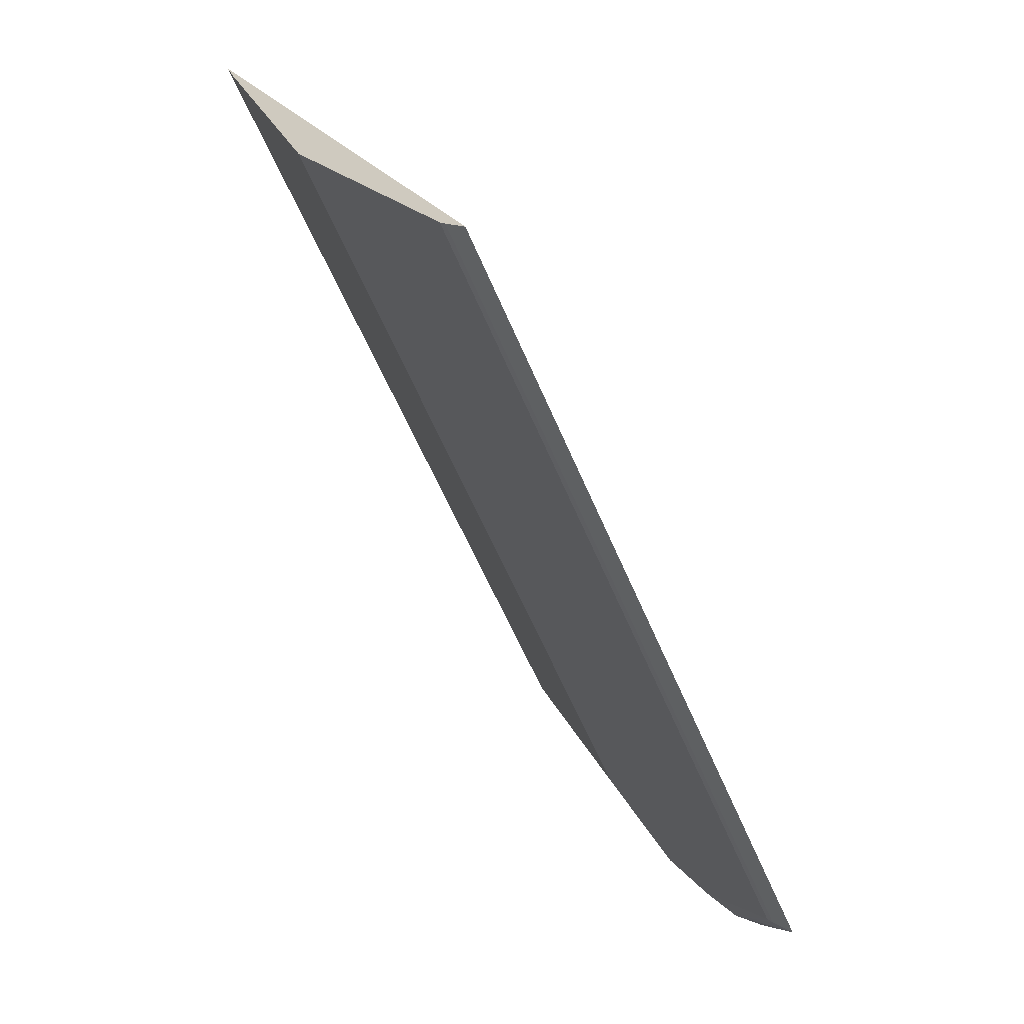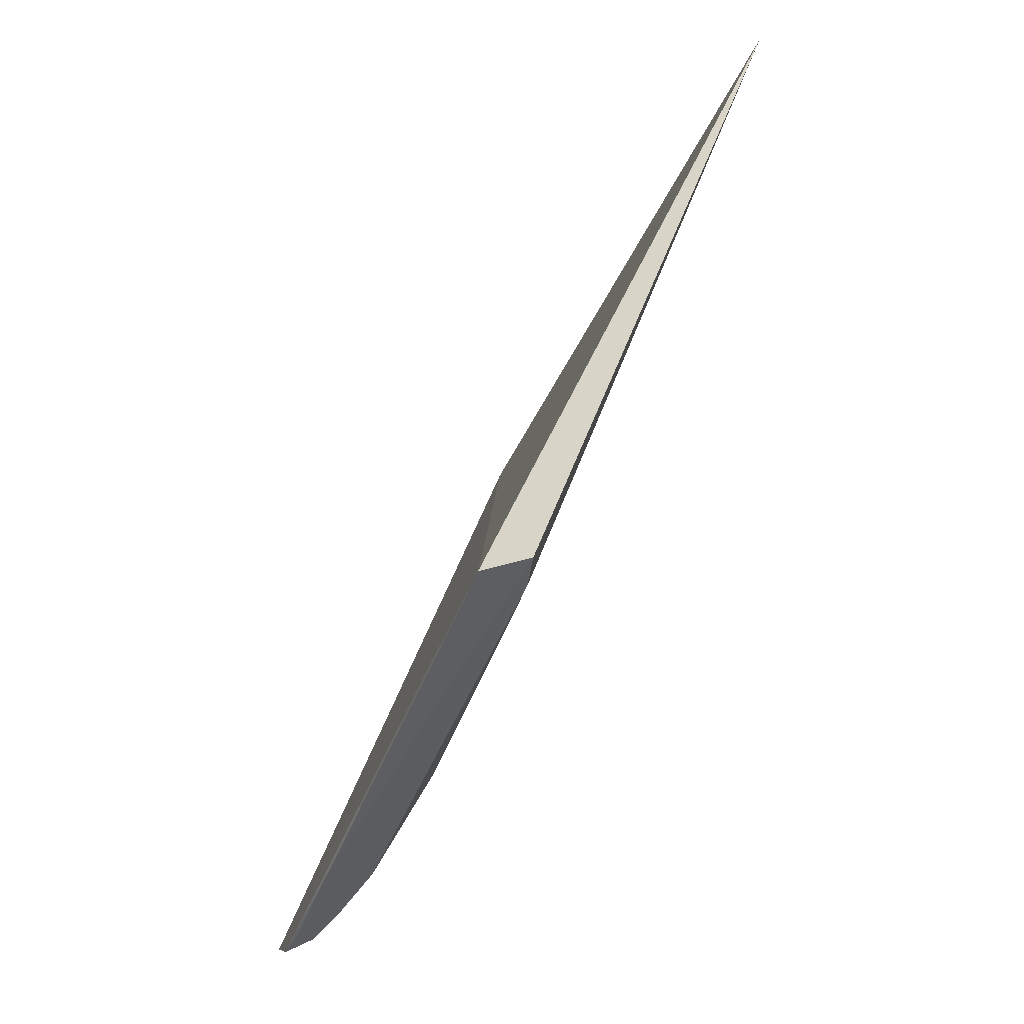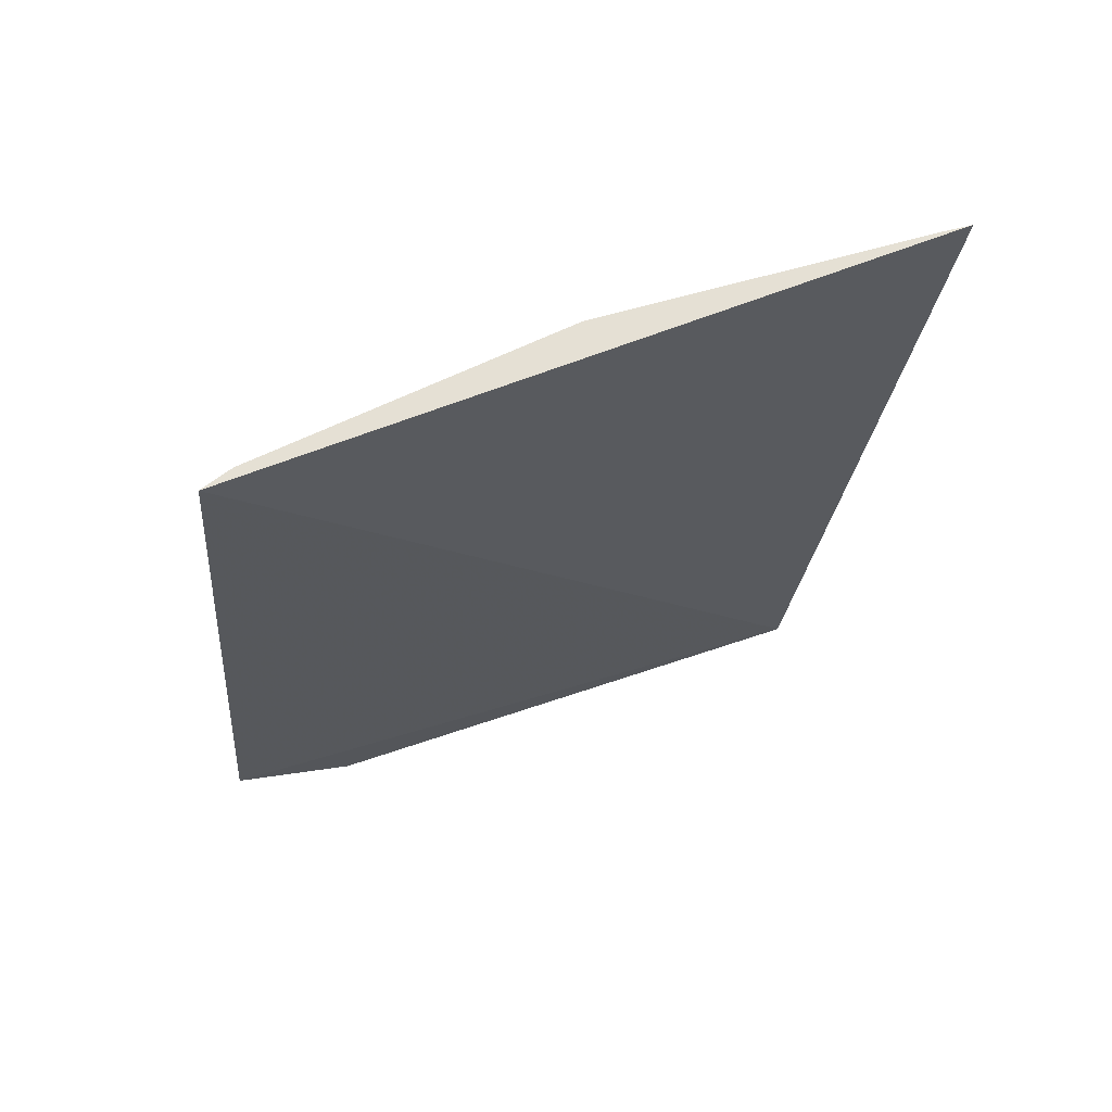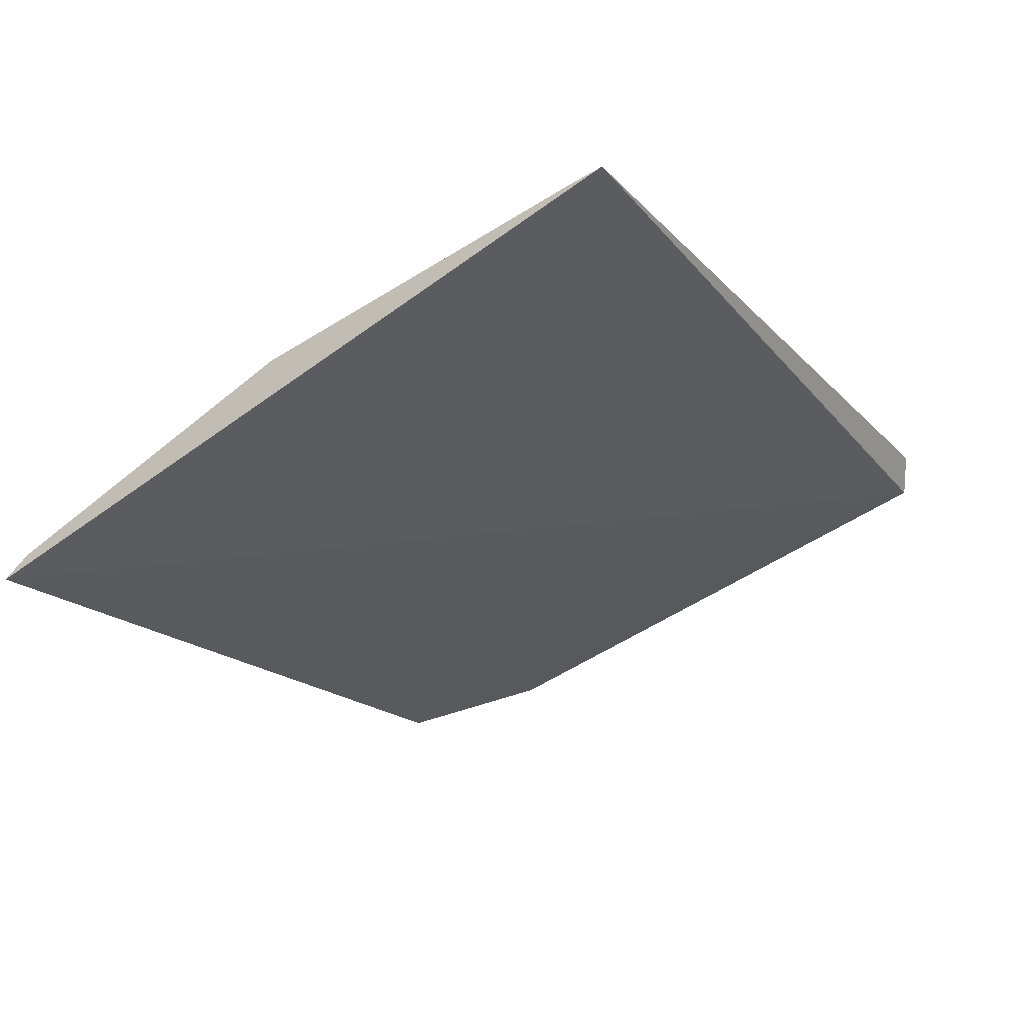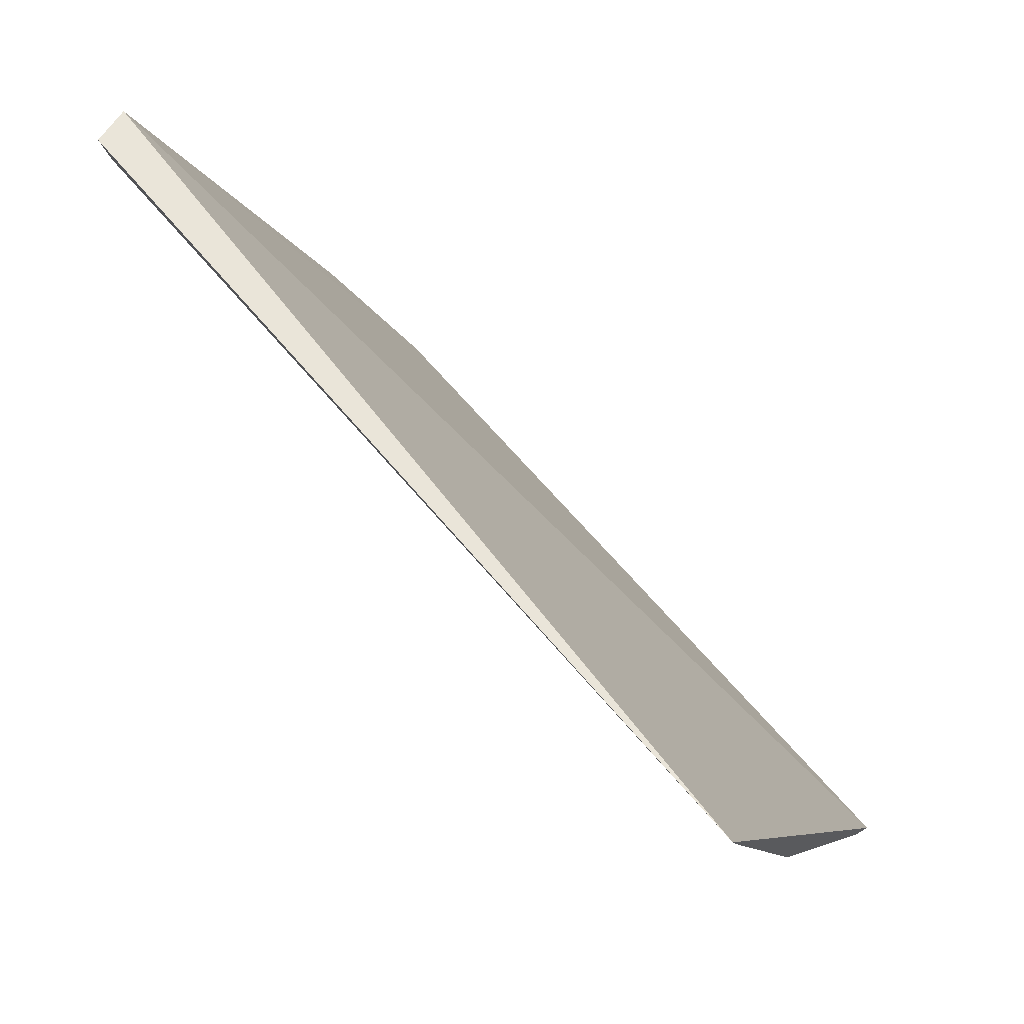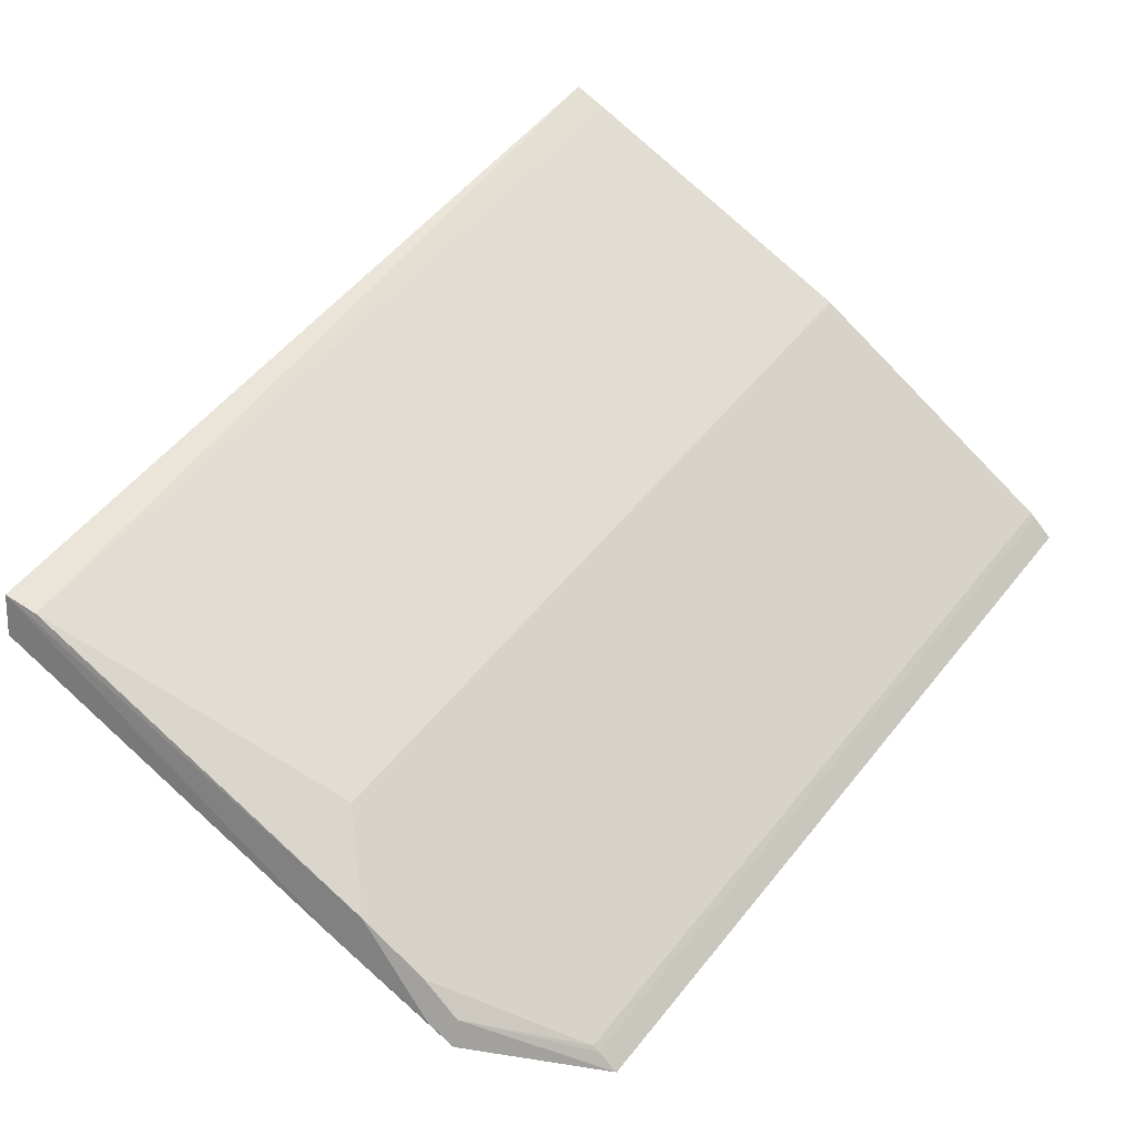
<metadata>
{"format":"obj","ext":"obj","renderer":"f3d","projection":"perspective","resolution":1024,"background":"white","views":[{"elev":-58.5,"azim":112.6,"up":"+Y"},{"elev":40.2,"azim":-73.8,"up":"+Y"},{"elev":-23.2,"azim":84.6,"up":"+Z"},{"elev":-17.9,"azim":118.5,"up":"+Z"},{"elev":66.8,"azim":49.5,"up":"+Y"},{"elev":54.6,"azim":-52.0,"up":"+Z"}]}
</metadata>
<code>
v -0.4039 1.854 0.8346
v -0.4039 1.84 0.8286
v -0.4221 1.854 0.8337
v -0.4202 1.84 0.8286
v -0.4039 1.847 0.8322
v -0.4039 1.841 0.8291
v -0.4216 1.853 0.8344
v -0.4217 1.845 0.8314
v -0.4039 1.841 0.829
v -0.4039 1.853 0.8344
v -0.4217 1.854 0.8345
v -0.4202 1.841 0.8291
v -0.4202 1.847 0.8322
v -0.422 1.843 0.8297
v -0.4221 1.846 0.8307
v -0.4202 1.841 0.829
v -0.4217 1.843 0.8301
v -0.4221 1.843 0.83
v -0.4216 1.844 0.8307
f 1 2 3
f 3 2 4
f 5 2 1
f 6 2 5
f 9 4 2
f 9 2 6
f 10 7 5
f 10 5 1
f 10 1 7
f 11 7 1
f 11 1 3
f 11 8 7
f 12 9 6
f 13 8 5
f 13 5 7
f 13 7 8
f 14 3 4
f 15 11 3
f 15 8 11
f 15 3 14
f 16 4 9
f 16 9 12
f 17 16 12
f 17 14 4
f 17 4 16
f 18 15 14
f 18 8 15
f 18 14 17
f 19 17 12
f 19 18 17
f 19 8 18
f 19 12 6
f 19 6 5
f 19 5 8

</code>
